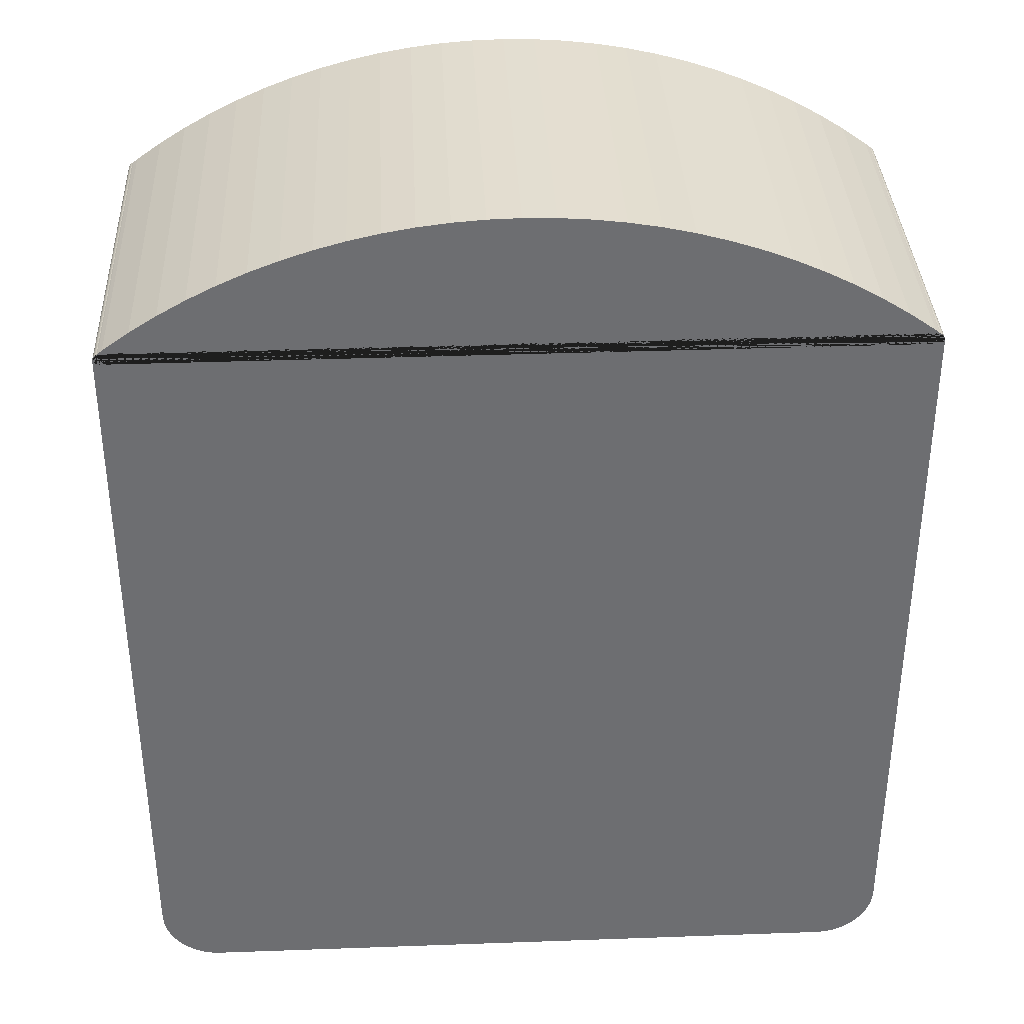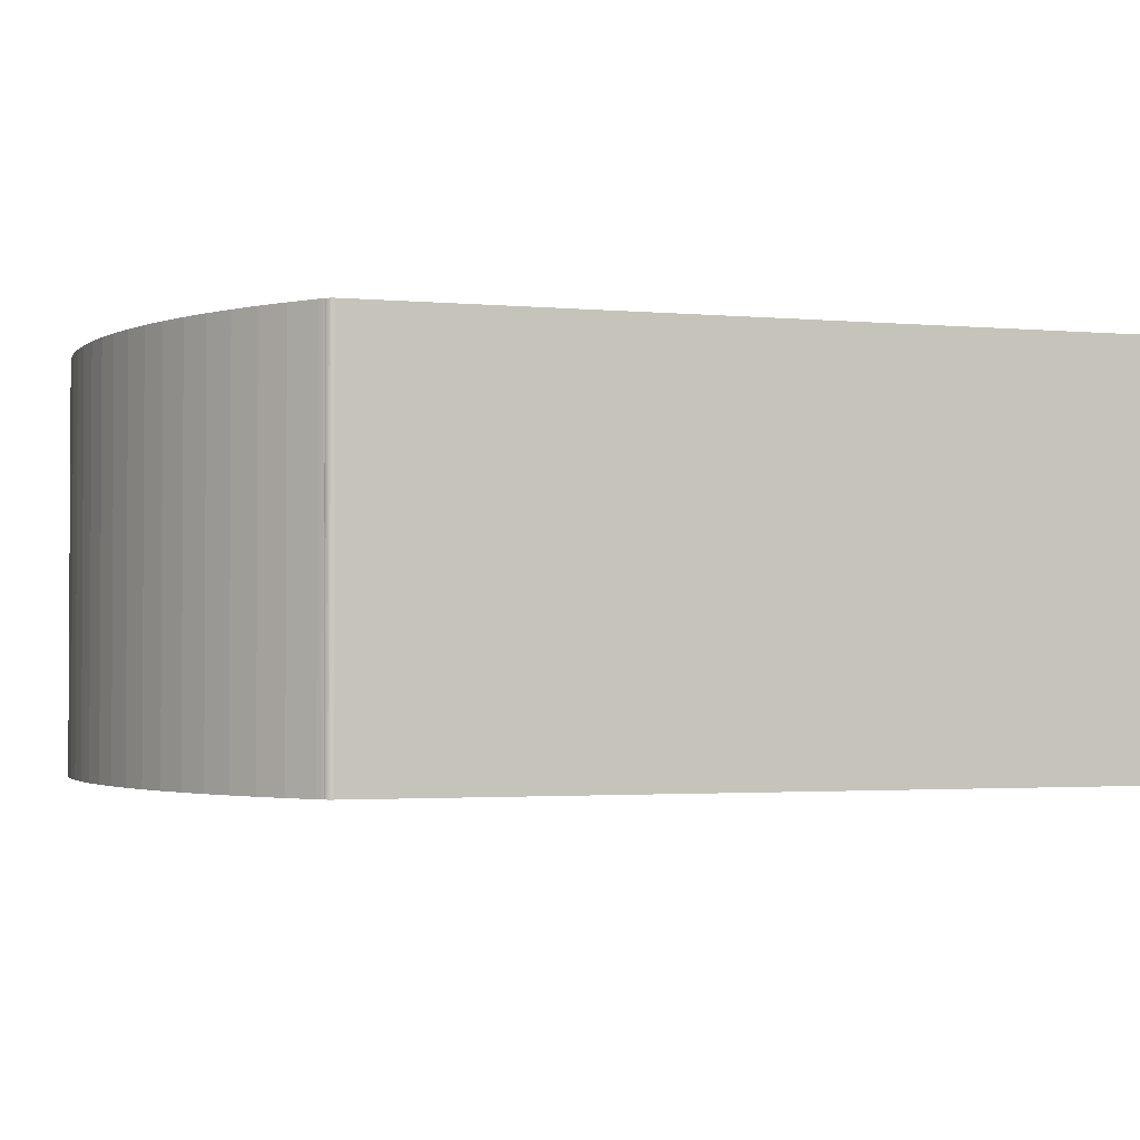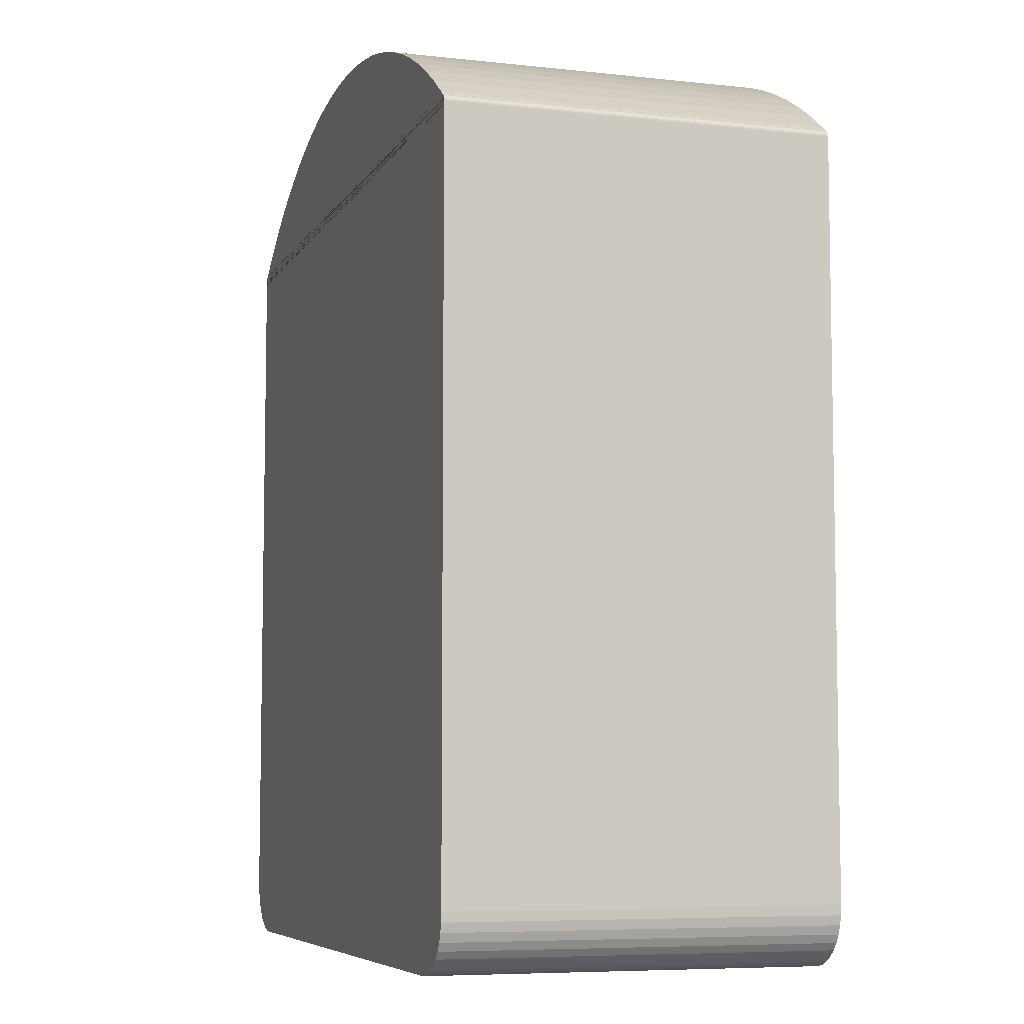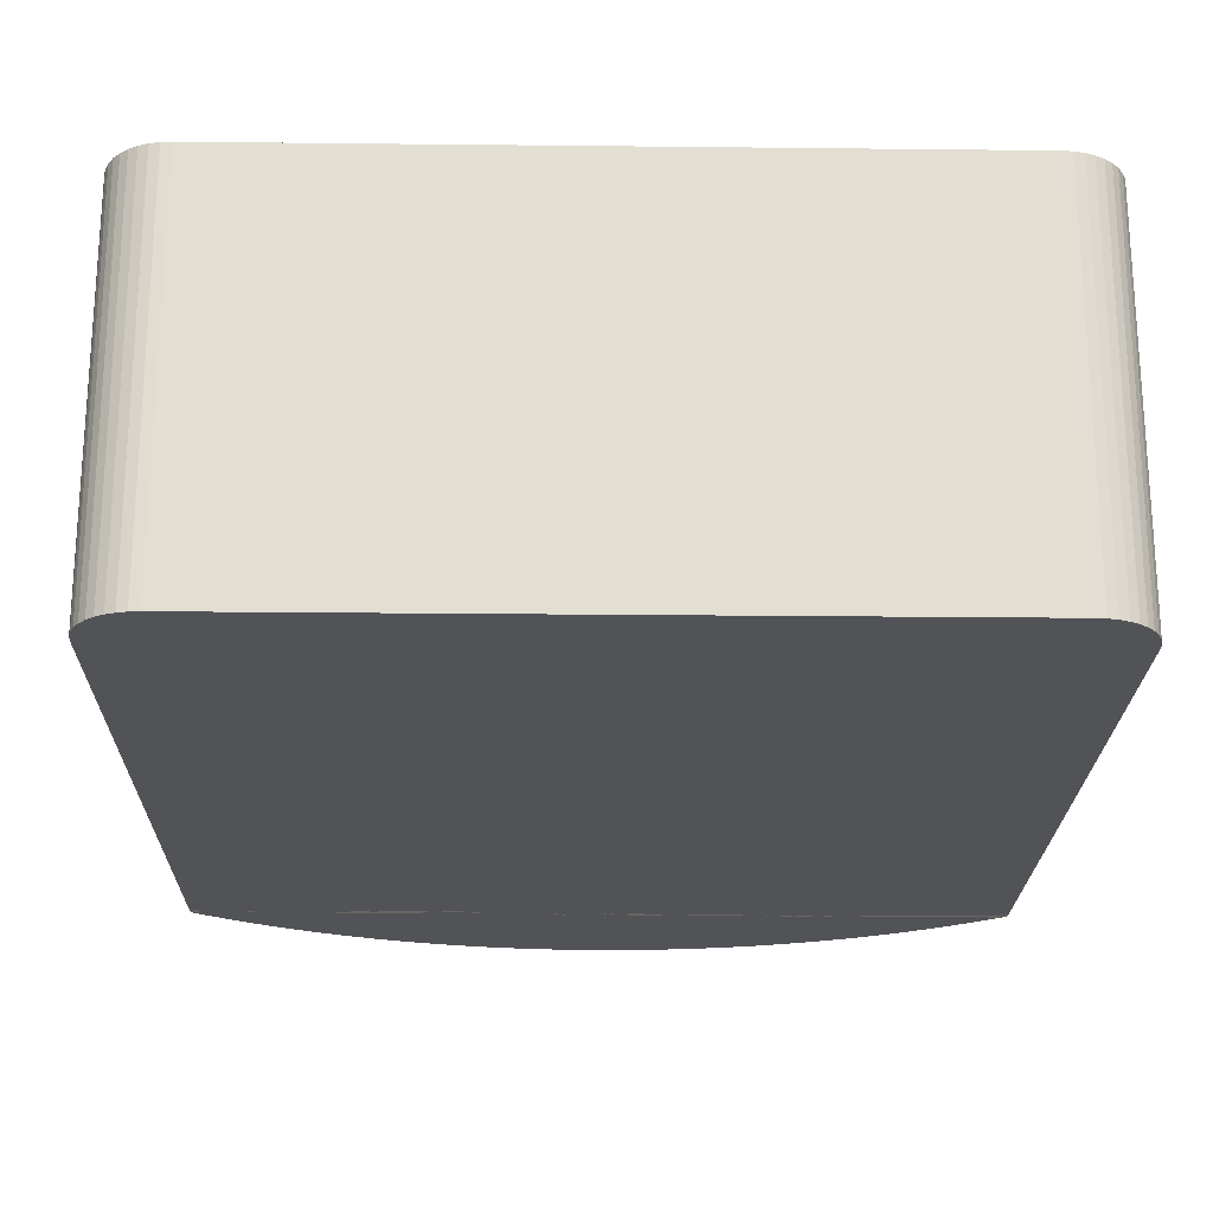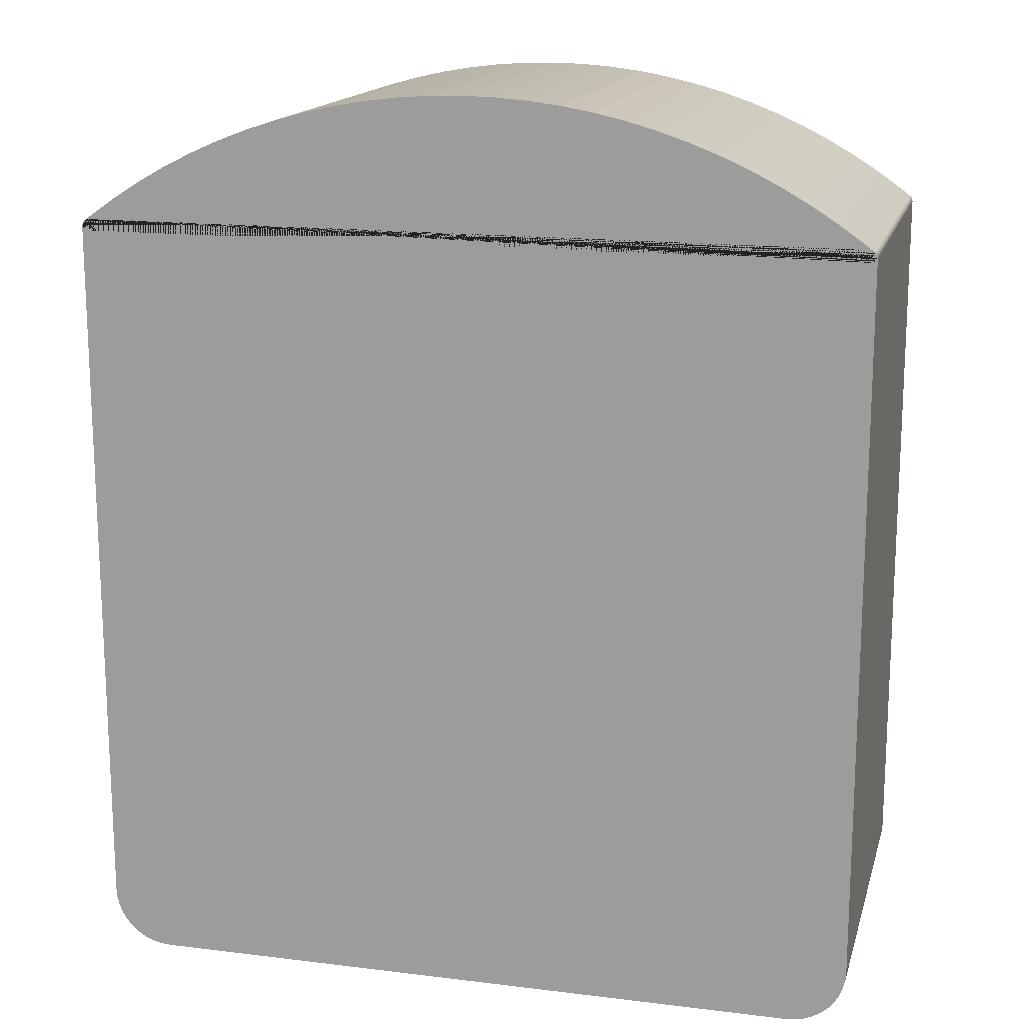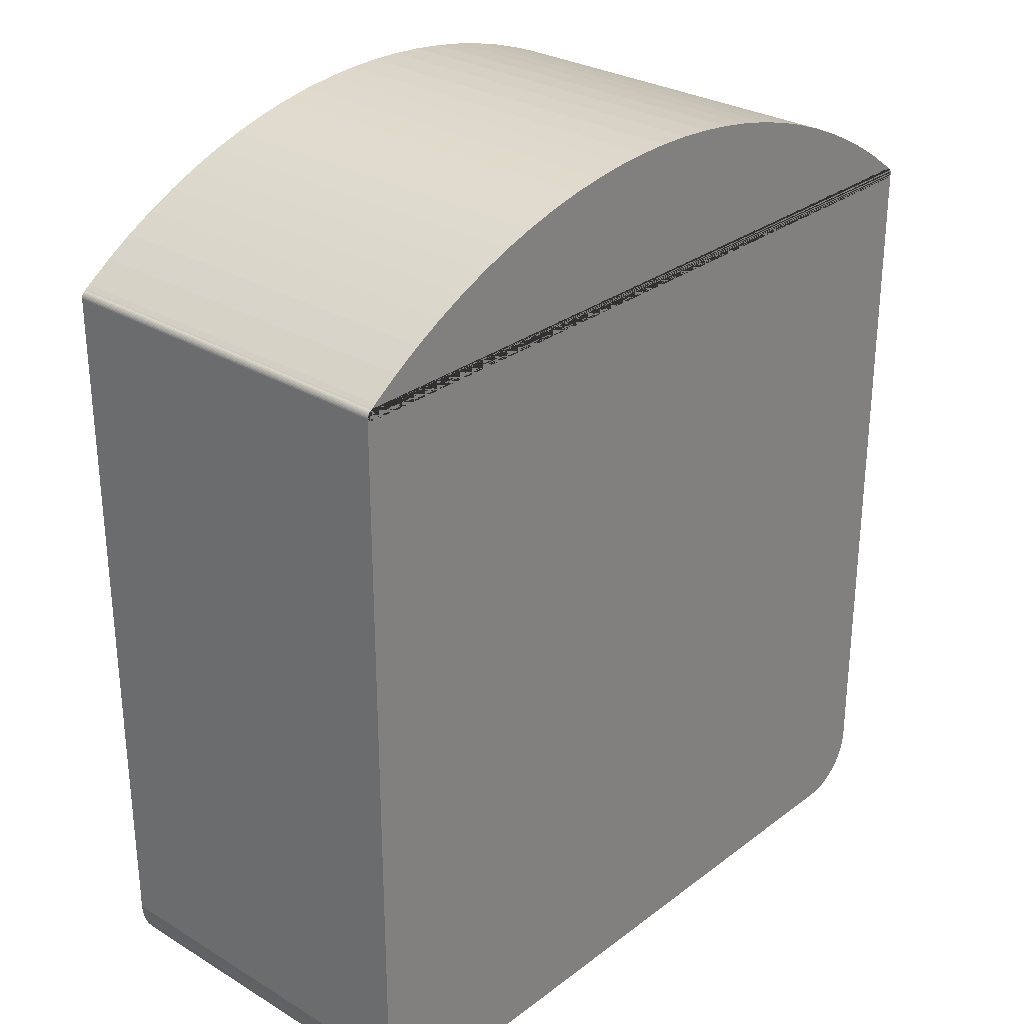
<metadata>
{"format":"obj","ext":"obj","renderer":"f3d","projection":"perspective","resolution":1024,"background":"white","views":[{"elev":35.9,"azim":-2.7,"up":"+Z"},{"elev":-2.0,"azim":71.3,"up":"+Y"},{"elev":-6.9,"azim":72.3,"up":"+Z"},{"elev":-21.8,"azim":178.9,"up":"+Y"},{"elev":15.9,"azim":-165.7,"up":"+Z"},{"elev":28.9,"azim":-48.1,"up":"+Z"}]}
</metadata>
<code>
o Cylinder_Cylinder.001
v -0.0542 -0.0265 0.07186
v -0.05363 -0.0265 0.07231
v -0.05363 0.0265 0.07231
v -0.0542 0.0265 0.07186
v -0.05437 -0.0265 0.07172
v -0.05437 0.0265 0.07172
v 0.05437 -0.0265 0.07172
v 0.0542 -0.0265 0.07186
v 0.05363 -0.0265 0.07231
v 0.05002 -0.0265 0.07486
v 0.04628 -0.0265 0.07722
v 0.04244 -0.0265 0.0794
v 0.03849 -0.0265 0.08138
v 0.03445 -0.0265 0.08317
v 0.03033 -0.0265 0.08476
v 0.02613 -0.0265 0.08615
v 0.02187 -0.0265 0.08733
v 0.01756 -0.0265 0.0883
v 0.01321 -0.0265 0.08905
v 0.008824 -0.0265 0.08959
v 0.004418 -0.0265 0.08992
v 0 -0.0265 0.09003
v -0.004417 -0.0265 0.08992
v -0.008824 -0.0265 0.08959
v -0.01321 -0.0265 0.08905
v -0.01756 -0.0265 0.0883
v -0.02187 -0.0265 0.08733
v -0.02613 -0.0265 0.08615
v -0.03033 -0.0265 0.08476
v -0.03445 -0.0265 0.08317
v -0.03849 -0.0265 0.08138
v -0.04244 -0.0265 0.0794
v -0.04628 -0.0265 0.07722
v -0.05002 -0.0265 0.07486
v -0.05424 -0.0265 0.07177
v -0.05407 -0.0265 0.07181
v -0.0539 -0.0265 0.07183
v 0.0539 -0.0265 0.07183
v 0.05407 -0.0265 0.07181
v 0.05424 -0.0265 0.07177
v -0.05002 0.0265 0.07486
v -0.04628 0.0265 0.07722
v -0.04244 0.0265 0.0794
v -0.03849 0.0265 0.08138
v -0.03445 0.0265 0.08317
v -0.03033 0.0265 0.08476
v -0.02613 0.0265 0.08615
v -0.02187 0.0265 0.08733
v -0.01756 0.0265 0.0883
v -0.01321 0.0265 0.08905
v -0.008824 0.0265 0.08959
v -0.004417 0.0265 0.08992
v 0 0.0265 0.09003
v 0.004418 0.0265 0.08992
v 0.008824 0.0265 0.08959
v 0.01321 0.0265 0.08905
v 0.01756 0.0265 0.0883
v 0.02187 0.0265 0.08733
v 0.02613 0.0265 0.08615
v 0.03033 0.0265 0.08476
v 0.03445 0.0265 0.08317
v 0.03849 0.0265 0.08138
v 0.04244 0.0265 0.0794
v 0.04628 0.0265 0.07722
v 0.05002 0.0265 0.07486
v 0.05363 0.0265 0.07231
v 0.0542 0.0265 0.07186
v 0.05437 0.0265 0.07172
v 0.05424 0.0265 0.07177
v 0.05407 0.0265 0.07181
v 0.0539 0.0265 0.07183
v -0.0539 0.0265 0.07183
v -0.05407 0.0265 0.07181
v -0.05424 0.0265 0.07177
v -0.05363 0.0265 0.0702
v -0.05403 0.0265 0.07022
v -0.05436 0.0265 0.07028
v -0.05462 0.0265 0.07038
v -0.05481 0.0265 0.07052
v -0.05492 0.0265 0.07069
v -0.05494 0.0265 0.07089
v -0.05488 0.0265 0.07111
v -0.05473 0.0265 0.07135
v -0.0545 0.0265 0.0716
v 0.0545 0.0265 0.0716
v 0.05473 0.0265 0.07135
v 0.05488 0.0265 0.07111
v 0.05494 0.0265 0.07089
v 0.05492 0.0265 0.07069
v 0.05481 0.0265 0.07052
v 0.05462 0.0265 0.07038
v 0.05436 0.0265 0.07028
v 0.05403 0.0265 0.07022
v 0.05363 0.0265 0.0702
v 0.05363 -0.0265 0.0702
v 0.05403 -0.0265 0.07022
v 0.05436 -0.0265 0.07028
v 0.05462 -0.0265 0.07038
v 0.05481 -0.0265 0.07052
v 0.05492 -0.0265 0.07069
v 0.05494 -0.0265 0.07089
v 0.05488 -0.0265 0.07111
v 0.05473 -0.0265 0.07135
v 0.0545 -0.0265 0.0716
v -0.0545 -0.0265 0.0716
v -0.05473 -0.0265 0.07135
v -0.05488 -0.0265 0.07111
v -0.05494 -0.0265 0.07089
v -0.05492 -0.0265 0.07069
v -0.05481 -0.0265 0.07052
v -0.05462 -0.0265 0.07038
v -0.05436 -0.0265 0.07028
v -0.05403 -0.0265 0.07022
v -0.05363 -0.0265 0.0702
v -0.04675 0.0265 -0.03817
v 0.04675 0.0265 -0.03817
v 0.04675 -0.0265 -0.03817
v -0.04675 -0.0265 -0.03817
v -0.04804 -0.0265 -0.03807
v -0.04804 0.0265 -0.03807
v 0.0544 0.0265 0.07171
v 0.05455 0.0265 0.07162
v 0.05468 0.0265 0.0715
v 0.05479 0.0265 0.07137
v 0.05488 0.0265 0.07123
v 0.05495 0.0265 0.07107
v 0.05499 0.0265 0.0709
v 0.055 0.0265 0.07073
v 0.055 0.0265 -0.02992
v 0.0549 0.0265 -0.03121
v 0.0546 0.0265 -0.03247
v 0.0541 0.0265 -0.03367
v 0.05342 0.0265 -0.03477
v 0.05258 0.0265 -0.03576
v 0.0516 0.0265 -0.0366
v 0.05049 0.0265 -0.03727
v 0.0493 0.0265 -0.03777
v 0.04804 0.0265 -0.03807
v -0.0493 0.0265 -0.03777
v -0.05049 0.0265 -0.03727
v -0.0516 0.0265 -0.0366
v -0.05258 0.0265 -0.03576
v -0.05342 0.0265 -0.03477
v -0.0541 0.0265 -0.03367
v -0.0546 0.0265 -0.03247
v -0.0549 0.0265 -0.03121
v -0.055 0.0265 -0.02992
v -0.055 0.0265 0.07073
v -0.05499 0.0265 0.0709
v -0.05495 0.0265 0.07107
v -0.05488 0.0265 0.07123
v -0.05479 0.0265 0.07137
v -0.05468 0.0265 0.0715
v -0.05455 0.0265 0.07162
v -0.0544 0.0265 0.07171
v 0.04804 -0.0265 -0.03807
v -0.0544 -0.0265 0.07171
v -0.05455 -0.0265 0.07162
v -0.05468 -0.0265 0.0715
v -0.05479 -0.0265 0.07137
v -0.05488 -0.0265 0.07123
v -0.05495 -0.0265 0.07107
v -0.05499 -0.0265 0.0709
v -0.055 -0.0265 0.07073
v -0.055 -0.0265 -0.02992
v -0.0549 -0.0265 -0.03121
v -0.0546 -0.0265 -0.03247
v -0.0541 -0.0265 -0.03367
v -0.05342 -0.0265 -0.03477
v -0.05258 -0.0265 -0.03576
v -0.0516 -0.0265 -0.0366
v -0.05049 -0.0265 -0.03727
v -0.0493 -0.0265 -0.03777
v 0.0493 -0.0265 -0.03777
v 0.05049 -0.0265 -0.03727
v 0.0516 -0.0265 -0.0366
v 0.05258 -0.0265 -0.03576
v 0.05342 -0.0265 -0.03477
v 0.0541 -0.0265 -0.03367
v 0.0546 -0.0265 -0.03247
v 0.0549 -0.0265 -0.03121
v 0.055 -0.0265 -0.02992
v 0.055 -0.0265 0.07073
v 0.05499 -0.0265 0.0709
v 0.05495 -0.0265 0.07107
v 0.05488 -0.0265 0.07123
v 0.05479 -0.0265 0.07137
v 0.05468 -0.0265 0.0715
v 0.05455 -0.0265 0.07162
v 0.0544 -0.0265 0.07171
f 1 2 3 4
f 5 1 4 6
f 7 8 9 10 11 12 13 14 15 16 17 18 19 20 21 22 23 24 25 26 27 28 29 30 31 32 33 34 2 1 5 35 36 37 38 39 40
f 34 41 3 2
f 6 4 3 41 42 43 44 45 46 47 48 49 50 51 52 53 54 55 56 57 58 59 60 61 62 63 64 65 66 67 68 69 70 71 72 73 74
f 68 67 8 7
f 67 66 9 8
f 9 66 65 10
f 10 65 64 11
f 11 64 63 12
f 12 63 62 13
f 13 62 61 14
f 14 61 60 15
f 15 60 59 16
f 16 59 58 17
f 17 58 57 18
f 18 57 56 19
f 19 56 55 20
f 20 55 54 21
f 21 54 53 22
f 22 53 52 23
f 23 52 51 24
f 24 51 50 25
f 25 50 49 26
f 26 49 48 27
f 27 48 47 28
f 28 47 46 29
f 29 46 45 30
f 30 45 44 31
f 31 44 43 32
f 32 43 42 33
f 33 42 41 34
f 75 76 77 78 79 80 81 82 83 84 6 74 73 72 71 70 69 68 85 86 87 88 89 90 91 92 93 94
f 95 96 97 98 99 100 101 102 103 104 7 40 39 38 37 36 35 5 105 106 107 108 109 110 111 112 113 114
f 115 116 117 118
f 115 118 119 120
f 68 121 122 123 124 125 126 127 128 129 130 131 132 133 134 135 136 137 138 116 115 120 139 140 141 142 143 144 145 146 147 148 149 150 151 152 153 154 155 6 84 83 82 81 80 79 78 77 76 75 94 93 92 91 90 89 88 87 86 85
f 138 156 117 116
f 5 157 158 159 160 161 162 163 164 165 166 167 168 169 170 171 172 173 119 118 117 156 174 175 176 177 178 179 180 181 182 183 184 185 186 187 188 189 190 7 104 103 102 101 100 99 98 97 96 95 114 113 112 111 110 109 108 107 106 105
f 120 119 173 139
f 7 190 121 68
f 121 190 189 122
f 122 189 188 123
f 123 188 187 124
f 124 187 186 125
f 125 186 185 126
f 126 185 184 127
f 127 184 183 128
f 129 128 183 182
f 129 182 181 130
f 130 181 180 131
f 131 180 179 132
f 132 179 178 133
f 133 178 177 134
f 134 177 176 135
f 135 176 175 136
f 136 175 174 137
f 137 174 156 138
f 139 173 172 140
f 140 172 171 141
f 141 171 170 142
f 142 170 169 143
f 143 169 168 144
f 144 168 167 145
f 145 167 166 146
f 146 166 165 147
f 148 147 165 164
f 163 149 148 164
f 162 150 149 163
f 161 151 150 162
f 160 152 151 161
f 159 153 152 160
f 158 154 153 159
f 157 155 154 158
f 6 155 157 5

</code>
